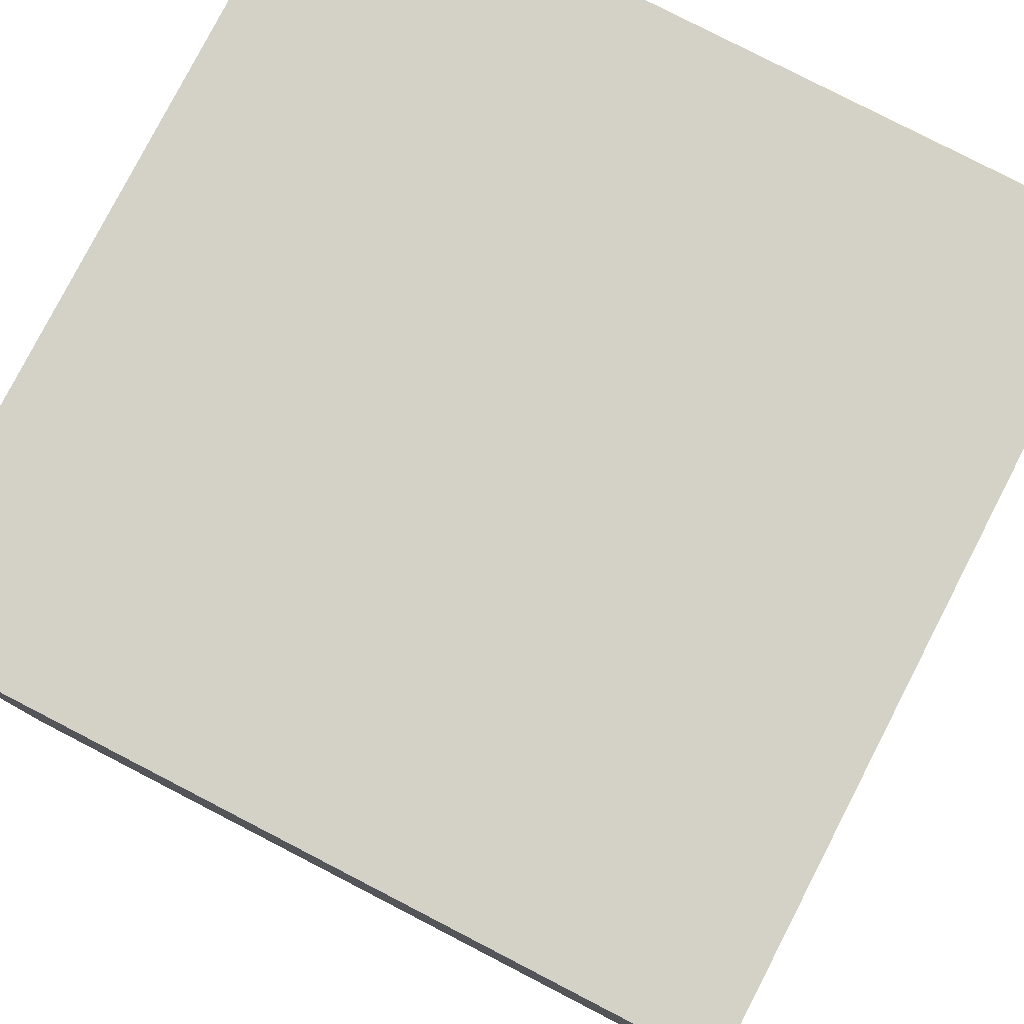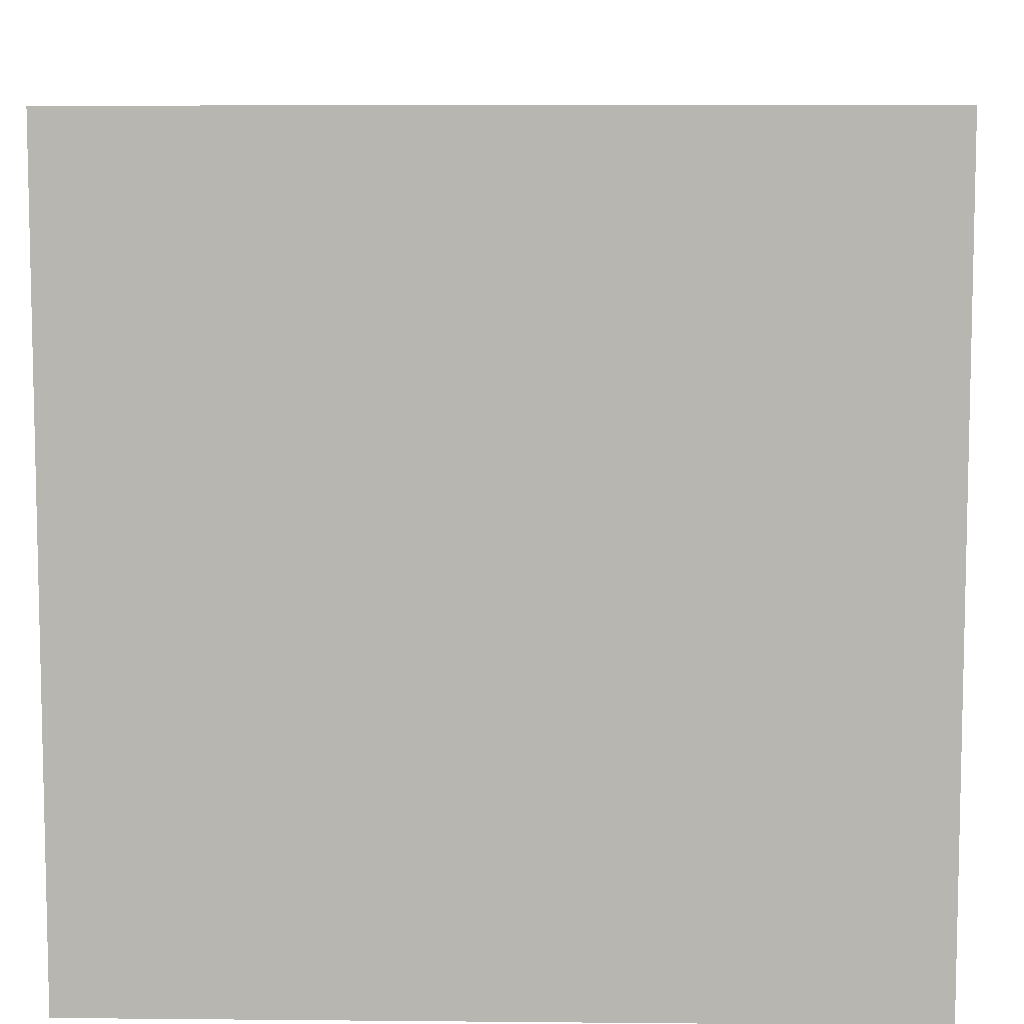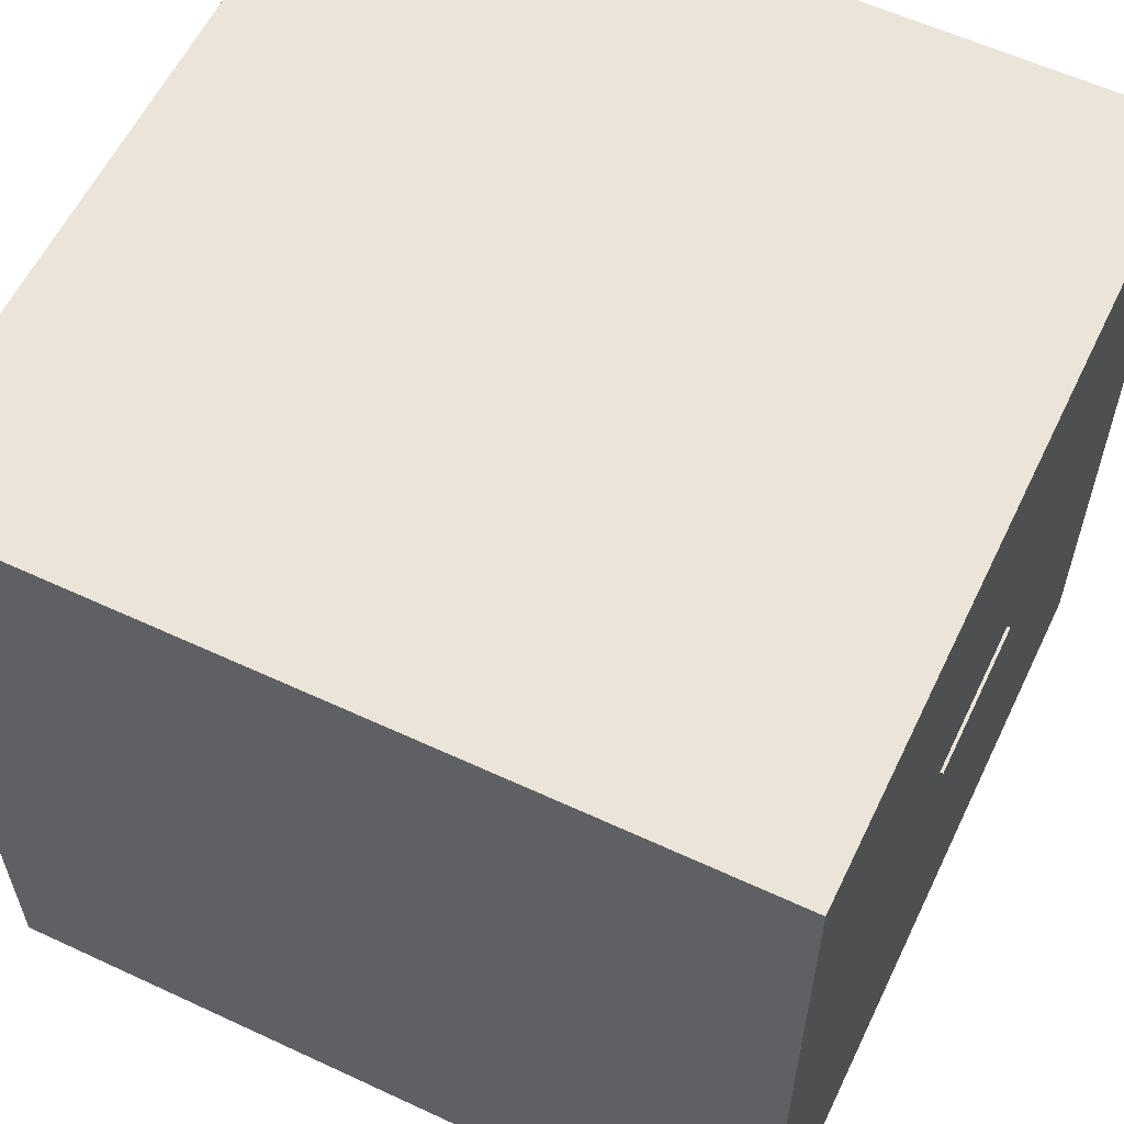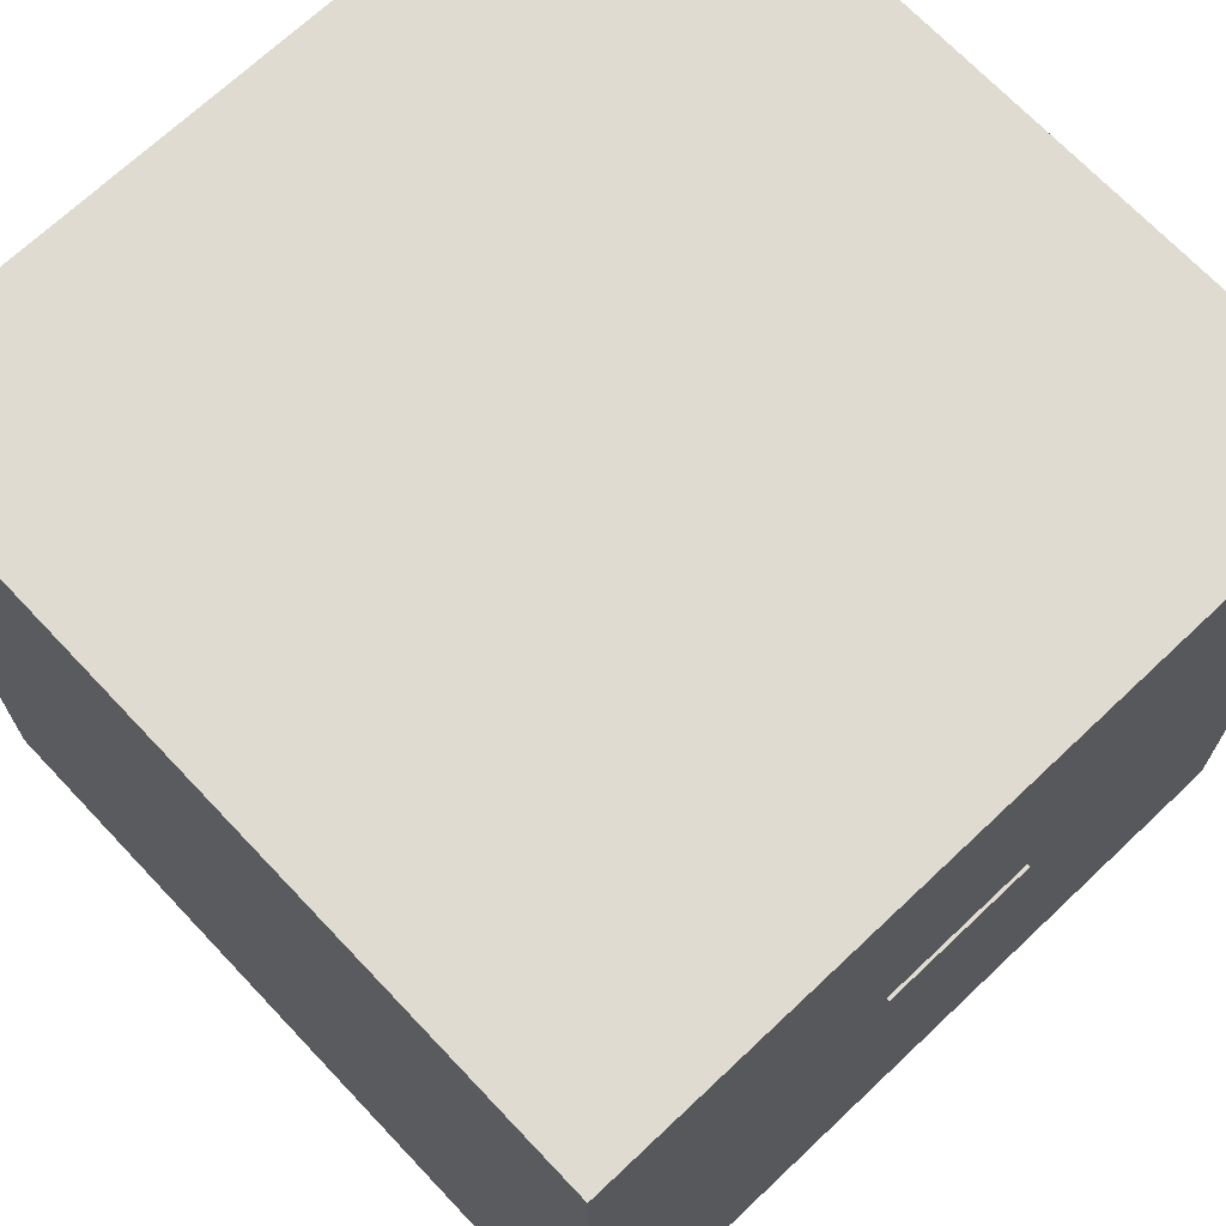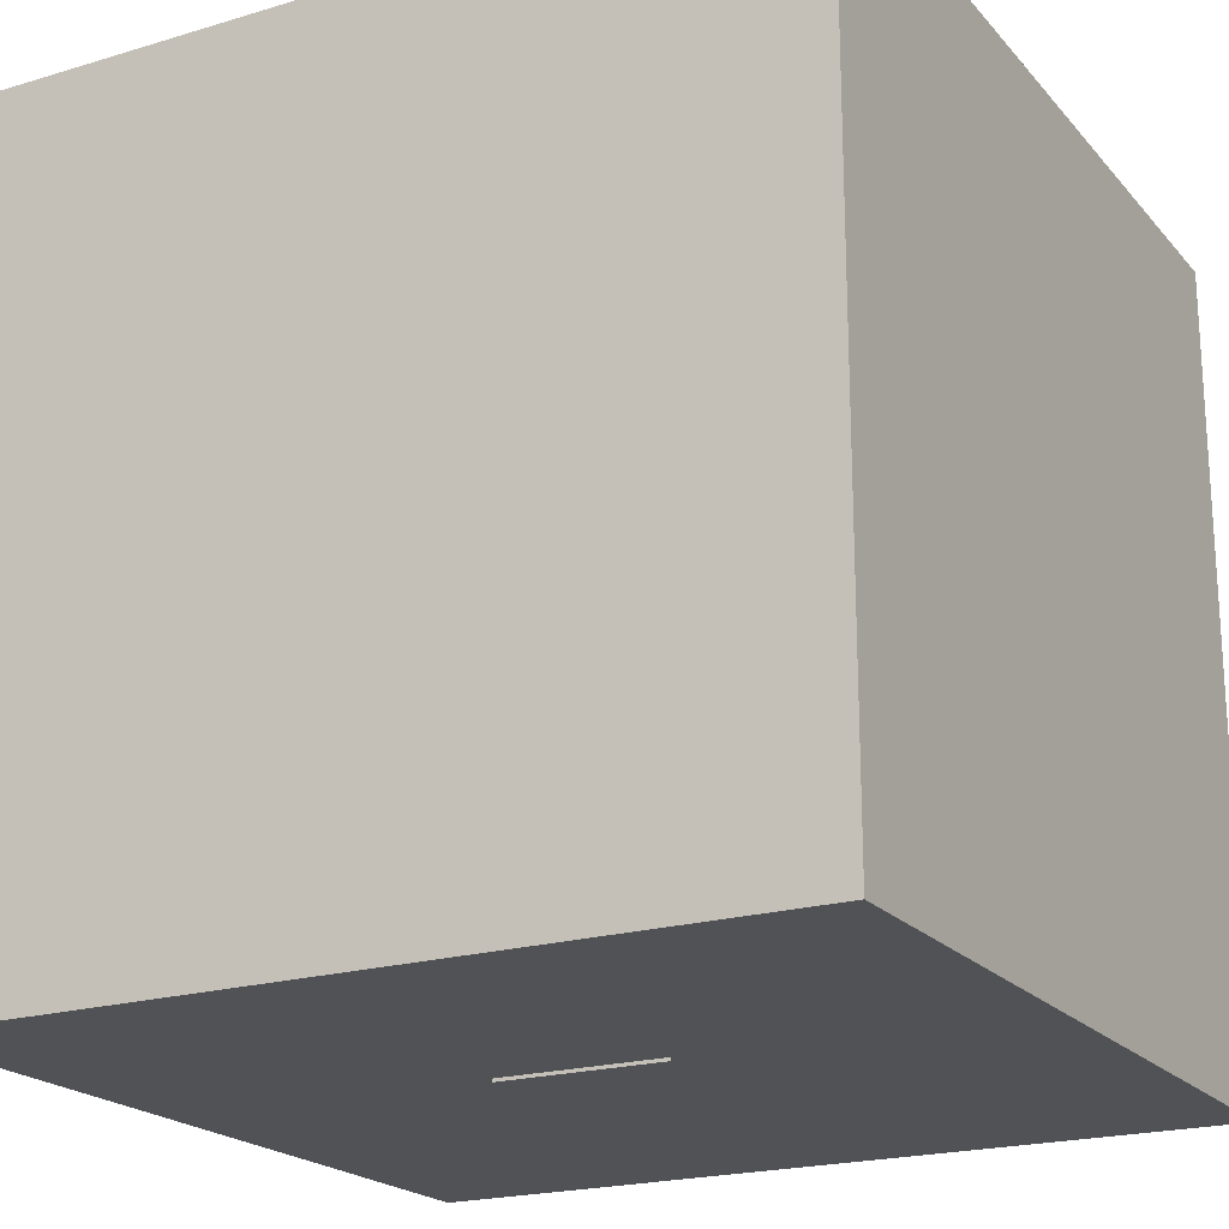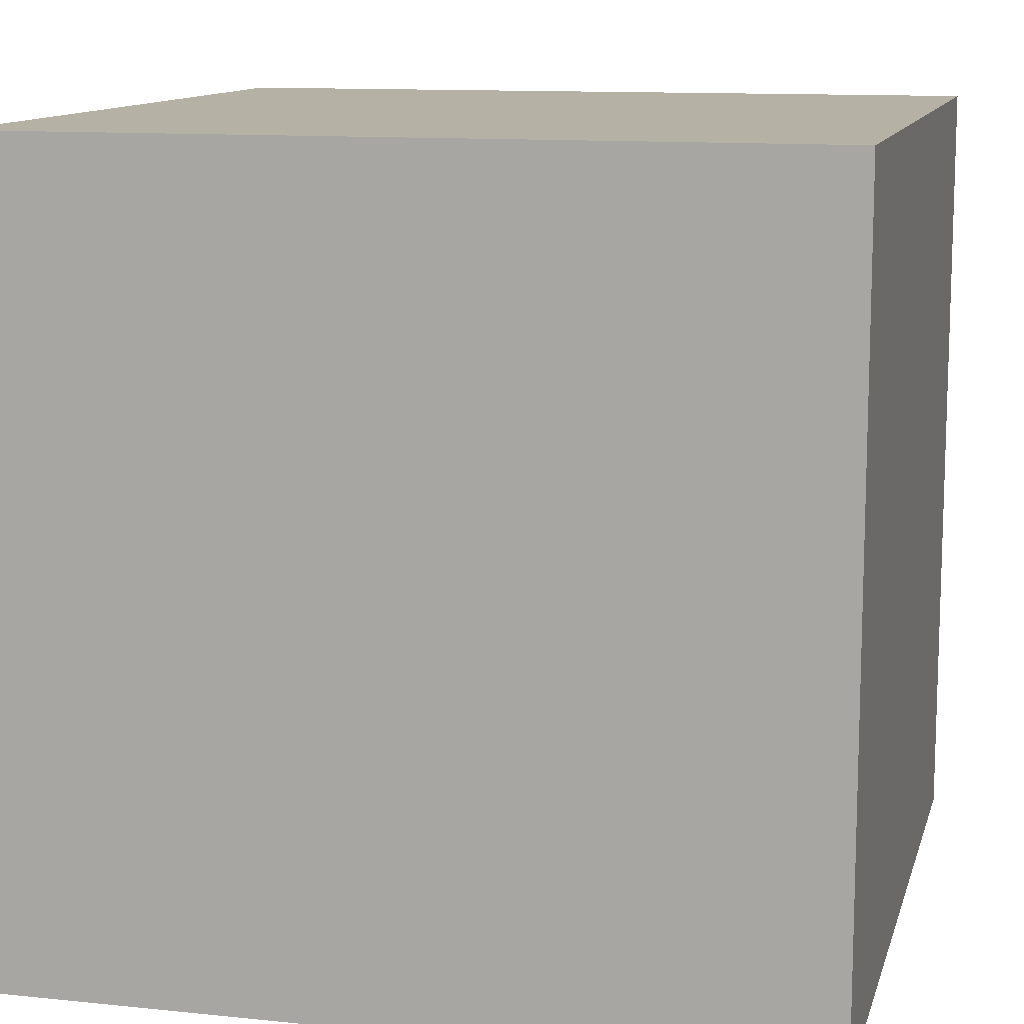
<metadata>
{"format":"obj","ext":"obj","renderer":"f3d","projection":"perspective","resolution":1024,"background":"white","views":[{"elev":79.8,"azim":-62.7,"up":"+Z"},{"elev":8.0,"azim":1.5,"up":"+Y"},{"elev":59.0,"azim":-64.4,"up":"+Z"},{"elev":69.8,"azim":-43.4,"up":"+Z"},{"elev":-20.6,"azim":28.6,"up":"+Y"},{"elev":11.8,"azim":-76.0,"up":"+Y"}]}
</metadata>
<code>
o Plane_Plane.001
v -2 -9.609 1.399
v 2 -9.609 1.399
v -2 -9.609 0.9928
v 2 -9.609 0.9928
v -2 -10.08 1.399
v 2 -10.08 1.399
v -2 -9.141 0.9928
v 2 -9.141 0.9928
v -2 -9.141 0.5861
v 2 -9.141 0.5861
v -2 -9.609 0.9928
v 2 -9.609 0.9928
v -2 -8.672 0.5861
v 2 -8.672 0.5861
v -2 -8.672 0.1794
v 2 -8.672 0.1794
v -2 -9.141 0.5861
v 2 -9.141 0.5861
v -2 -8.204 0.1794
v 2 -8.204 0.1794
v -2 -8.204 -0.2273
v 2 -8.204 -0.2273
v -2 -8.672 0.1794
v 2 -8.672 0.1794
v -2 -7.735 -0.2273
v 2 -7.735 -0.2273
v -2 -7.735 -0.634
v 2 -7.735 -0.634
v -2 -8.204 -0.2273
v 2 -8.204 -0.2273
v -2 -7.266 -0.634
v 2 -7.266 -0.634
v -2 -7.266 -1.041
v 2 -7.266 -1.041
v -2 -7.735 -0.634
v 2 -7.735 -0.634
v -2 -6.798 -1.041
v 2 -6.798 -1.041
v -2 -6.798 -1.447
v 2 -6.798 -1.447
v -2 -7.266 -1.041
v 2 -7.266 -1.041
v -2 -6.329 -1.447
v 2 -6.329 -1.447
v -2 -6.329 -1.854
v 2 -6.329 -1.854
v -2 -6.798 -1.447
v 2 -6.798 -1.447
v -2 -5.861 -1.854
v 2 -5.861 -1.854
v -2 -5.861 -2.261
v 2 -5.861 -2.261
v -2 -6.329 -1.854
v 2 -6.329 -1.854
v -2 -5.392 -2.261
v 2 -5.392 -2.261
v -2 -5.392 -2.668
v 2 -5.392 -2.668
v -2 -5.861 -2.261
v 2 -5.861 -2.261
v -2 -4.924 -2.668
v 2 -4.924 -2.668
v -2 -4.924 -3.074
v 2 -4.924 -3.074
v -2 -5.392 -2.668
v 2 -5.392 -2.668
f 1 2 4 3
f 2 1 5 6
f 7 8 10 9
f 8 7 11 12
f 13 14 16 15
f 14 13 17 18
f 19 20 22 21
f 20 19 23 24
f 25 26 28 27
f 26 25 29 30
f 31 32 34 33
f 32 31 35 36
f 37 38 40 39
f 38 37 41 42
f 43 44 46 45
f 44 43 47 48
f 49 50 52 51
f 50 49 53 54
f 55 56 58 57
f 56 55 59 60
f 61 62 64 63
f 62 61 65 66
o Cube.005_Cube.008
v -10 -5.1 -2.985
v -10 -4.9 -2.985
v -10 -5.1 -9.985
v -10 -4.9 -9.985
v 10 -5.1 -2.985
v 10 -4.9 -2.985
v 10 -5.1 -9.985
v 10 -4.9 -9.985
f 67 68 70 69
f 69 70 74 73
f 73 74 72 71
f 71 72 68 67
f 69 73 71 67
f 74 70 68 72
o Cube.006
v 10 10 -10
v 10 10 10
v -10 10 10
v -10 10 -10
f 75 78 77 76
o Cube.004
v 10 -10 10
v -10 -10 10
v 10 10 10
v -10 10 10
f 79 81 82 80
o Cube.003
v -10 -10 10
v -10 -10 -10
v -10 10 10
v -10 10 -10
f 83 85 86 84
o Cube.002
v 10 -10 -10
v 10 -10 10
v 10 10 -10
v 10 10 10
f 87 89 90 88
o Cube.001
v 10 -10 -10
v -10 -10 -10
v 10 10 -10
v -10 10 -10
f 93 91 92 94
o Cube
v 10 -10 -10
v 10 -10 10
v -10 -10 10
v -10 -10 -10
f 95 96 97 98

</code>
